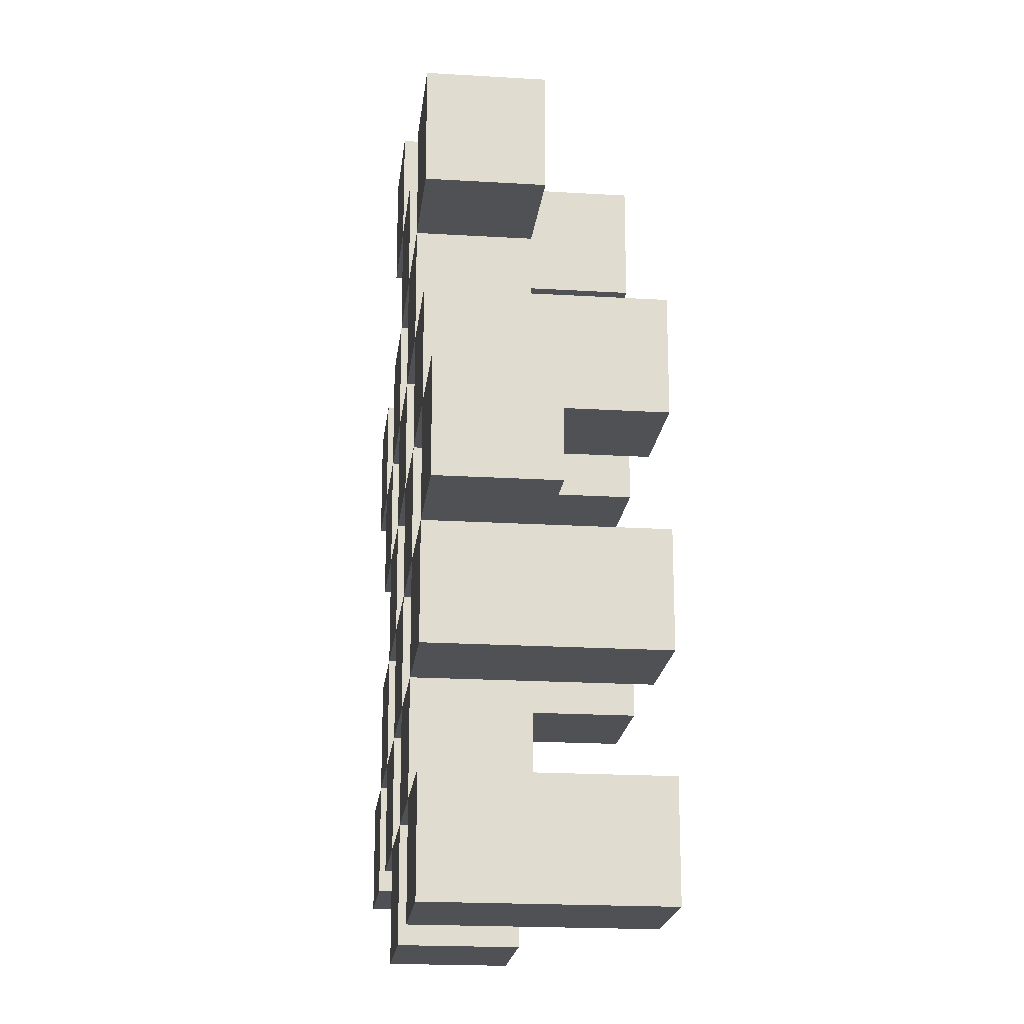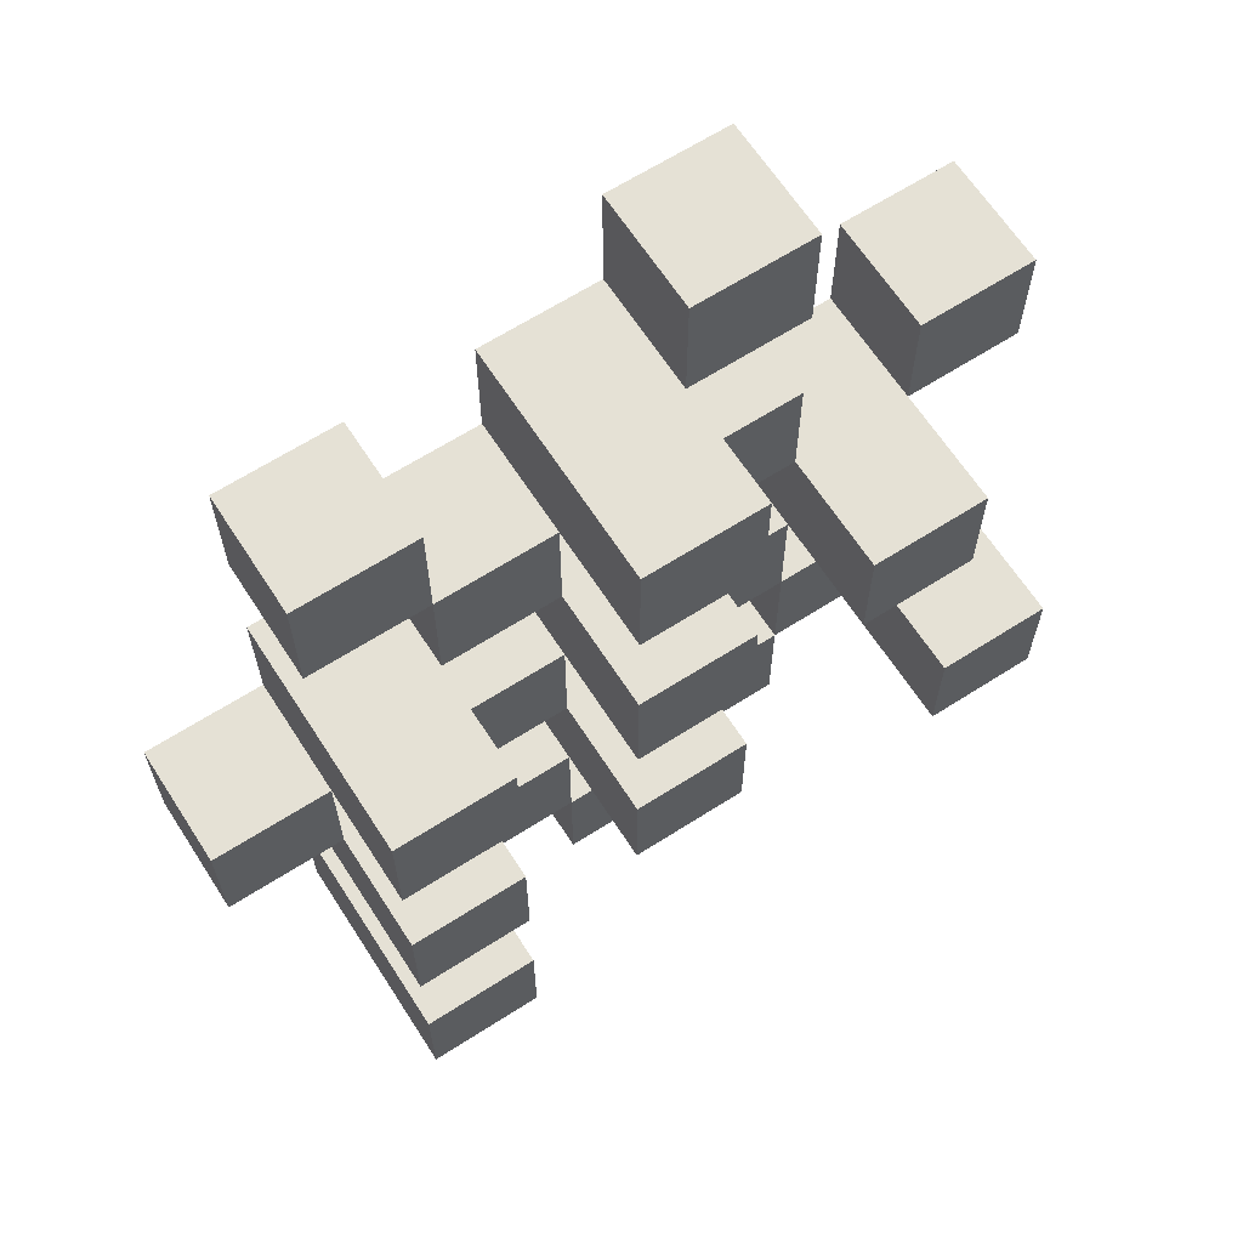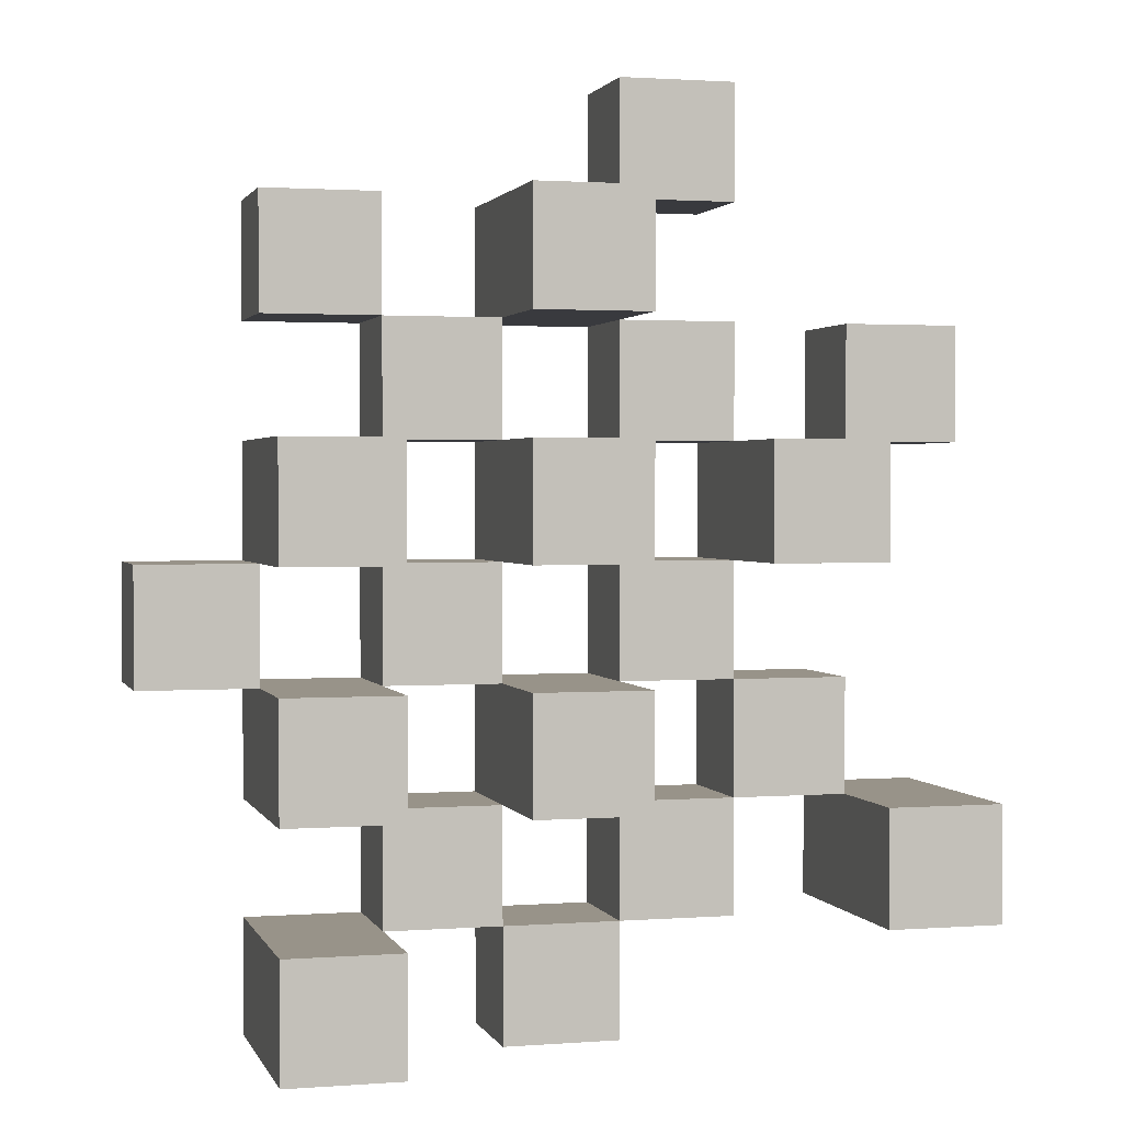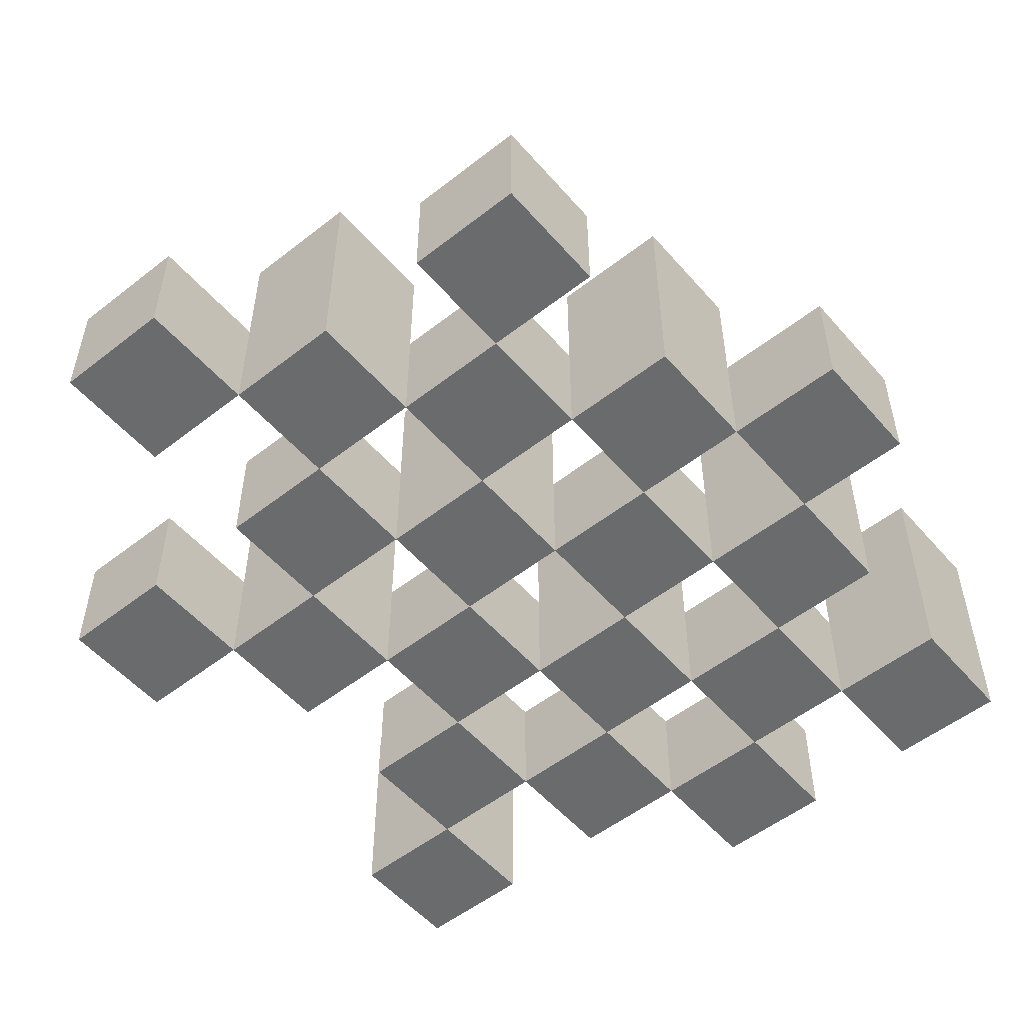
<metadata>
{"format":"obj","ext":"obj","renderer":"f3d","projection":"perspective","resolution":1024,"background":"white","views":[{"elev":-19.8,"azim":83.6,"up":"+Z"},{"elev":64.9,"azim":147.2,"up":"+Z"},{"elev":1.6,"azim":165.0,"up":"+Z"},{"elev":-53.2,"azim":39.9,"up":"+Y"}]}
</metadata>
<code>
o
v 23.4 0.9 20.8
v 23.5 0.9 20.8
v 23.6 0.9 20.8
v 23.7 0.9 20.8
v 23.4 1 20.8
v 23.5 1 20.8
v 23.6 1.1 20.8
v 23.7 1.1 20.8
v 23.1 0.9 20.9
v 23.2 0.9 20.9
v 23.3 0.9 20.9
v 23.4 0.9 20.9
v 23.5 0.9 20.9
v 23.6 0.9 20.9
v 23.3 1 20.9
v 23.4 1 20.9
v 23.5 1 20.9
v 23.6 1 20.9
v 23.1 1.1 20.9
v 23.2 1.1 20.9
v 23.2 0.9 21
v 23.3 0.9 21
v 23.4 0.9 21
v 23.5 0.9 21
v 23.6 0.9 21
v 23.7 0.9 21
v 23.2 1 21
v 23.3 1 21
v 23.4 1 21
v 23.5 1 21
v 23.6 1 21
v 23.4 1.1 21
v 23.5 1.1 21
v 23.6 1.1 21
v 23.7 1.1 21
v 23.3 0.9 21.1
v 23.4 0.9 21.1
v 23.5 0.9 21.1
v 23.6 0.9 21.1
v 23.7 0.9 21.1
v 23.8 0.9 21.1
v 23.3 1 21.1
v 23.4 1 21.1
v 23.5 1 21.1
v 23.6 1 21.1
v 23.7 1 21.1
v 23.8 1 21.1
v 23.2 0.9 21.2
v 23.3 0.9 21.2
v 23.4 0.9 21.2
v 23.5 0.9 21.2
v 23.6 0.9 21.2
v 23.7 0.9 21.2
v 23.3 1 21.2
v 23.4 1 21.2
v 23.5 1 21.2
v 23.6 1 21.2
v 23.7 1 21.2
v 23.2 1.1 21.2
v 23.3 1.1 21.2
v 23.4 1.1 21.2
v 23.5 1.1 21.2
v 23.6 1.1 21.2
v 23.7 1.1 21.2
v 23.1 0.9 21.3
v 23.2 0.9 21.3
v 23.3 0.9 21.3
v 23.4 0.9 21.3
v 23.5 0.9 21.3
v 23.6 0.9 21.3
v 23.1 1 21.3
v 23.2 1 21.3
v 23.3 1 21.3
v 23.4 1 21.3
v 23.5 1 21.3
v 23.6 1 21.3
v 23.4 0.9 21.4
v 23.5 0.9 21.4
v 23.6 0.9 21.4
v 23.7 0.9 21.4
v 23.4 1 21.4
v 23.5 1 21.4
v 23.6 1 21.4
v 23.7 1 21.4
v 23.4 1.1 21.4
v 23.5 1.1 21.4
v 23.3 0.9 21.5
v 23.4 0.9 21.5
v 23.3 1 21.5
v 23.4 1 21.5
v 23.4 0.9 20.9
v 23.5 0.9 20.9
v 23.6 0.9 20.9
v 23.7 0.9 20.9
v 23.4 1 20.9
v 23.5 1 20.9
v 23.6 1 20.9
v 23.6 1.1 20.9
v 23.7 1.1 20.9
v 23.1 0.9 21
v 23.2 0.9 21
v 23.3 0.9 21
v 23.4 0.9 21
v 23.5 0.9 21
v 23.6 0.9 21
v 23.2 1 21
v 23.3 1 21
v 23.4 1 21
v 23.5 1 21
v 23.6 1 21
v 23.1 1.1 21
v 23.2 1.1 21
v 23.2 0.9 21.1
v 23.3 0.9 21.1
v 23.4 0.9 21.1
v 23.5 0.9 21.1
v 23.6 0.9 21.1
v 23.7 0.9 21.1
v 23.2 1 21.1
v 23.3 1 21.1
v 23.4 1 21.1
v 23.5 1 21.1
v 23.6 1 21.1
v 23.7 1 21.1
v 23.4 1.1 21.1
v 23.5 1.1 21.1
v 23.6 1.1 21.1
v 23.7 1.1 21.1
v 23.3 0.9 21.2
v 23.4 0.9 21.2
v 23.5 0.9 21.2
v 23.6 0.9 21.2
v 23.7 0.9 21.2
v 23.8 0.9 21.2
v 23.3 1 21.2
v 23.4 1 21.2
v 23.5 1 21.2
v 23.6 1 21.2
v 23.7 1 21.2
v 23.8 1 21.2
v 23.2 0.9 21.3
v 23.3 0.9 21.3
v 23.4 0.9 21.3
v 23.5 0.9 21.3
v 23.6 0.9 21.3
v 23.7 0.9 21.3
v 23.2 1 21.3
v 23.3 1 21.3
v 23.4 1 21.3
v 23.5 1 21.3
v 23.6 1 21.3
v 23.2 1.1 21.3
v 23.3 1.1 21.3
v 23.4 1.1 21.3
v 23.5 1.1 21.3
v 23.6 1.1 21.3
v 23.7 1.1 21.3
v 23.1 0.9 21.4
v 23.2 0.9 21.4
v 23.3 0.9 21.4
v 23.4 0.9 21.4
v 23.5 0.9 21.4
v 23.6 0.9 21.4
v 23.1 1 21.4
v 23.2 1 21.4
v 23.3 1 21.4
v 23.4 1 21.4
v 23.5 1 21.4
v 23.6 1 21.4
v 23.4 0.9 21.5
v 23.5 0.9 21.5
v 23.6 0.9 21.5
v 23.7 0.9 21.5
v 23.4 1 21.5
v 23.6 1 21.5
v 23.7 1 21.5
v 23.4 1.1 21.5
v 23.5 1.1 21.5
v 23.3 0.9 21.6
v 23.4 0.9 21.6
v 23.3 1 21.6
v 23.4 1 21.6
v 23.1 0.9 20.9
v 23.1 1.1 20.9
v 23.1 0.9 21
v 23.1 1.1 21
v 23.1 0.9 21.3
v 23.1 1 21.3
v 23.1 0.9 21.4
v 23.1 1 21.4
v 23.2 0.9 21
v 23.2 1 21
v 23.2 0.9 21.1
v 23.2 1 21.1
v 23.2 0.9 21.2
v 23.2 1.1 21.2
v 23.2 0.9 21.3
v 23.2 1 21.3
v 23.2 1.1 21.3
v 23.3 0.9 20.9
v 23.3 1 20.9
v 23.3 0.9 21
v 23.3 1 21
v 23.3 0.9 21.1
v 23.3 1 21.1
v 23.3 0.9 21.2
v 23.3 1 21.2
v 23.3 0.9 21.3
v 23.3 1 21.3
v 23.3 0.9 21.4
v 23.3 1 21.4
v 23.3 0.9 21.5
v 23.3 1 21.5
v 23.3 0.9 21.6
v 23.3 1 21.6
v 23.4 0.9 20.8
v 23.4 1 20.8
v 23.4 0.9 20.9
v 23.4 1 20.9
v 23.4 0.9 21
v 23.4 1 21
v 23.4 1.1 21
v 23.4 0.9 21.1
v 23.4 1 21.1
v 23.4 1.1 21.1
v 23.4 0.9 21.2
v 23.4 1 21.2
v 23.4 1.1 21.2
v 23.4 0.9 21.3
v 23.4 1 21.3
v 23.4 1.1 21.3
v 23.4 0.9 21.4
v 23.4 1 21.4
v 23.4 1.1 21.4
v 23.4 0.9 21.5
v 23.4 1 21.5
v 23.4 1.1 21.5
v 23.5 0.9 20.9
v 23.5 1 20.9
v 23.5 0.9 21
v 23.5 1 21
v 23.5 0.9 21.1
v 23.5 1 21.1
v 23.5 0.9 21.2
v 23.5 1 21.2
v 23.5 0.9 21.3
v 23.5 1 21.3
v 23.5 0.9 21.4
v 23.5 1 21.4
v 23.6 0.9 20.8
v 23.6 1.1 20.8
v 23.6 0.9 20.9
v 23.6 1 20.9
v 23.6 1.1 20.9
v 23.6 0.9 21
v 23.6 1 21
v 23.6 1.1 21
v 23.6 0.9 21.1
v 23.6 1 21.1
v 23.6 1.1 21.1
v 23.6 0.9 21.2
v 23.6 1 21.2
v 23.6 1.1 21.2
v 23.6 0.9 21.3
v 23.6 1 21.3
v 23.6 1.1 21.3
v 23.6 0.9 21.4
v 23.6 1 21.4
v 23.6 0.9 21.5
v 23.6 1 21.5
v 23.7 0.9 21.1
v 23.7 1 21.1
v 23.7 0.9 21.2
v 23.7 1 21.2
v 23.2 0.9 20.9
v 23.2 1.1 20.9
v 23.2 0.9 21
v 23.2 1 21
v 23.2 1.1 21
v 23.2 0.9 21.3
v 23.2 1 21.3
v 23.2 0.9 21.4
v 23.2 1 21.4
v 23.3 0.9 21
v 23.3 1 21
v 23.3 0.9 21.1
v 23.3 1 21.1
v 23.3 0.9 21.2
v 23.3 1 21.2
v 23.3 1.1 21.2
v 23.3 0.9 21.3
v 23.3 1 21.3
v 23.3 1.1 21.3
v 23.4 0.9 20.9
v 23.4 1 20.9
v 23.4 0.9 21
v 23.4 1 21
v 23.4 0.9 21.1
v 23.4 1 21.1
v 23.4 0.9 21.2
v 23.4 1 21.2
v 23.4 0.9 21.3
v 23.4 1 21.3
v 23.4 0.9 21.4
v 23.4 1 21.4
v 23.4 0.9 21.5
v 23.4 1 21.5
v 23.4 0.9 21.6
v 23.4 1 21.6
v 23.5 0.9 20.8
v 23.5 1 20.8
v 23.5 0.9 20.9
v 23.5 1 20.9
v 23.5 0.9 21
v 23.5 1 21
v 23.5 1.1 21
v 23.5 0.9 21.1
v 23.5 1 21.1
v 23.5 1.1 21.1
v 23.5 0.9 21.2
v 23.5 1 21.2
v 23.5 1.1 21.2
v 23.5 0.9 21.3
v 23.5 1 21.3
v 23.5 1.1 21.3
v 23.5 0.9 21.4
v 23.5 1 21.4
v 23.5 1.1 21.4
v 23.5 0.9 21.5
v 23.5 1.1 21.5
v 23.6 0.9 20.9
v 23.6 1 20.9
v 23.6 0.9 21
v 23.6 1 21
v 23.6 0.9 21.1
v 23.6 1 21.1
v 23.6 0.9 21.2
v 23.6 1 21.2
v 23.6 0.9 21.3
v 23.6 1 21.3
v 23.6 0.9 21.4
v 23.6 1 21.4
v 23.7 0.9 20.8
v 23.7 1.1 20.8
v 23.7 0.9 20.9
v 23.7 1.1 20.9
v 23.7 0.9 21
v 23.7 1.1 21
v 23.7 0.9 21.1
v 23.7 1 21.1
v 23.7 1.1 21.1
v 23.7 0.9 21.2
v 23.7 1 21.2
v 23.7 1.1 21.2
v 23.7 0.9 21.3
v 23.7 1.1 21.3
v 23.7 0.9 21.4
v 23.7 1 21.4
v 23.7 0.9 21.5
v 23.7 1 21.5
v 23.8 0.9 21.1
v 23.8 1 21.1
v 23.8 0.9 21.2
v 23.8 1 21.2
v 23.1 0.9 20.9
v 23.1 0.9 21
v 23.1 0.9 21.3
v 23.1 0.9 21.4
v 23.2 0.9 20.9
v 23.2 0.9 21
v 23.2 0.9 21.1
v 23.2 0.9 21.2
v 23.2 0.9 21.3
v 23.2 0.9 21.4
v 23.3 0.9 20.9
v 23.3 0.9 21
v 23.3 0.9 21.1
v 23.3 0.9 21.2
v 23.3 0.9 21.3
v 23.3 0.9 21.4
v 23.3 0.9 21.5
v 23.3 0.9 21.6
v 23.4 0.9 20.8
v 23.4 0.9 20.9
v 23.4 0.9 21
v 23.4 0.9 21.1
v 23.4 0.9 21.2
v 23.4 0.9 21.3
v 23.4 0.9 21.4
v 23.4 0.9 21.5
v 23.4 0.9 21.6
v 23.5 0.9 20.8
v 23.5 0.9 20.9
v 23.5 0.9 21
v 23.5 0.9 21.1
v 23.5 0.9 21.2
v 23.5 0.9 21.3
v 23.5 0.9 21.4
v 23.5 0.9 21.5
v 23.6 0.9 20.8
v 23.6 0.9 20.9
v 23.6 0.9 21
v 23.6 0.9 21.1
v 23.6 0.9 21.2
v 23.6 0.9 21.3
v 23.6 0.9 21.4
v 23.6 0.9 21.5
v 23.7 0.9 20.8
v 23.7 0.9 20.9
v 23.7 0.9 21
v 23.7 0.9 21.1
v 23.7 0.9 21.2
v 23.7 0.9 21.3
v 23.7 0.9 21.4
v 23.7 0.9 21.5
v 23.8 0.9 21.1
v 23.8 0.9 21.2
v 23.1 1 21.3
v 23.1 1 21.4
v 23.2 1 21
v 23.2 1 21.1
v 23.2 1 21.3
v 23.2 1 21.4
v 23.3 1 20.9
v 23.3 1 21
v 23.3 1 21.1
v 23.3 1 21.2
v 23.3 1 21.3
v 23.3 1 21.4
v 23.3 1 21.5
v 23.3 1 21.6
v 23.4 1 20.8
v 23.4 1 20.9
v 23.4 1 21
v 23.4 1 21.1
v 23.4 1 21.2
v 23.4 1 21.3
v 23.4 1 21.4
v 23.4 1 21.5
v 23.4 1 21.6
v 23.5 1 20.8
v 23.5 1 20.9
v 23.5 1 21
v 23.5 1 21.1
v 23.5 1 21.2
v 23.5 1 21.3
v 23.5 1 21.4
v 23.6 1 20.9
v 23.6 1 21
v 23.6 1 21.1
v 23.6 1 21.2
v 23.6 1 21.3
v 23.6 1 21.4
v 23.6 1 21.5
v 23.7 1 21.1
v 23.7 1 21.2
v 23.7 1 21.4
v 23.7 1 21.5
v 23.8 1 21.1
v 23.8 1 21.2
v 23.1 1.1 20.9
v 23.1 1.1 21
v 23.2 1.1 20.9
v 23.2 1.1 21
v 23.2 1.1 21.2
v 23.2 1.1 21.3
v 23.3 1.1 21.2
v 23.3 1.1 21.3
v 23.4 1.1 21
v 23.4 1.1 21.1
v 23.4 1.1 21.2
v 23.4 1.1 21.3
v 23.4 1.1 21.4
v 23.4 1.1 21.5
v 23.5 1.1 21
v 23.5 1.1 21.1
v 23.5 1.1 21.2
v 23.5 1.1 21.3
v 23.5 1.1 21.4
v 23.5 1.1 21.5
v 23.6 1.1 20.8
v 23.6 1.1 20.9
v 23.6 1.1 21
v 23.6 1.1 21.1
v 23.6 1.1 21.2
v 23.6 1.1 21.3
v 23.7 1.1 20.8
v 23.7 1.1 20.9
v 23.7 1.1 21
v 23.7 1.1 21.1
v 23.7 1.1 21.2
v 23.7 1.1 21.3
f 5 2 1
f 6 2 5
f 7 4 3
f 8 4 7
f 15 12 11
f 16 12 15
f 17 14 13
f 18 14 17
f 19 10 9
f 20 10 19
f 27 22 21
f 28 22 27
f 29 24 23
f 30 24 29
f 31 26 25
f 32 30 29
f 33 30 32
f 34 26 31
f 35 26 34
f 42 37 36
f 43 37 42
f 44 39 38
f 45 39 44
f 46 41 40
f 47 41 46
f 54 49 48
f 55 51 50
f 56 51 55
f 57 53 52
f 58 53 57
f 59 54 48
f 60 54 59
f 61 56 55
f 62 56 61
f 63 58 57
f 64 58 63
f 71 66 65
f 72 66 71
f 73 68 67
f 74 68 73
f 75 70 69
f 76 70 75
f 81 78 77
f 82 78 81
f 83 80 79
f 84 80 83
f 85 82 81
f 86 82 85
f 89 88 87
f 90 88 89
f 91 92 95
f 95 92 96
f 93 94 97
f 97 94 98
f 98 94 99
f 100 101 106
f 102 103 107
f 107 103 108
f 104 105 109
f 109 105 110
f 100 106 111
f 111 106 112
f 113 114 119
f 119 114 120
f 115 116 121
f 121 116 122
f 117 118 123
f 123 118 124
f 121 122 125
f 125 122 126
f 123 124 127
f 127 124 128
f 129 130 135
f 135 130 136
f 131 132 137
f 137 132 138
f 133 134 139
f 139 134 140
f 141 142 147
f 147 142 148
f 143 144 149
f 149 144 150
f 145 146 151
f 147 148 152
f 152 148 153
f 149 150 154
f 154 150 155
f 151 146 156
f 156 146 157
f 158 159 164
f 164 159 165
f 160 161 166
f 166 161 167
f 162 163 168
f 168 163 169
f 170 171 174
f 172 173 175
f 175 173 176
f 174 171 177
f 177 171 178
f 179 180 181
f 181 180 182
f 185 184 183
f 186 184 185
f 189 188 187
f 190 188 189
f 193 192 191
f 194 192 193
f 197 196 195
f 198 196 197
f 199 196 198
f 202 201 200
f 203 201 202
f 206 205 204
f 207 205 206
f 210 209 208
f 211 209 210
f 214 213 212
f 215 213 214
f 218 217 216
f 219 217 218
f 223 221 220
f 223 222 221
f 224 222 223
f 225 222 224
f 229 227 226
f 229 228 227
f 230 228 229
f 231 228 230
f 235 233 232
f 235 234 233
f 236 234 235
f 237 234 236
f 240 239 238
f 241 239 240
f 244 243 242
f 245 243 244
f 248 247 246
f 249 247 248
f 252 251 250
f 253 251 252
f 254 251 253
f 258 256 255
f 258 257 256
f 259 257 258
f 260 257 259
f 264 262 261
f 264 263 262
f 265 263 264
f 266 263 265
f 269 268 267
f 270 268 269
f 273 272 271
f 274 272 273
f 275 276 277
f 277 276 278
f 278 276 279
f 280 281 282
f 282 281 283
f 284 285 286
f 286 285 287
f 288 289 291
f 289 290 291
f 291 290 292
f 292 290 293
f 294 295 296
f 296 295 297
f 298 299 300
f 300 299 301
f 302 303 304
f 304 303 305
f 306 307 308
f 308 307 309
f 310 311 312
f 312 311 313
f 314 315 317
f 315 316 317
f 317 316 318
f 318 316 319
f 320 321 323
f 321 322 323
f 323 322 324
f 324 322 325
f 326 327 329
f 327 328 329
f 329 328 330
f 331 332 333
f 333 332 334
f 335 336 337
f 337 336 338
f 339 340 341
f 341 340 342
f 343 344 345
f 345 344 346
f 347 348 349
f 349 348 350
f 350 348 351
f 352 353 355
f 353 354 355
f 355 354 356
f 357 358 359
f 359 358 360
f 361 362 363
f 363 362 364
f 369 366 365
f 370 366 369
f 373 368 367
f 374 368 373
f 376 371 370
f 377 371 376
f 378 373 372
f 379 373 378
f 384 376 375
f 385 376 384
f 386 378 377
f 387 378 386
f 388 380 379
f 389 380 388
f 390 382 381
f 391 382 390
f 392 384 383
f 393 384 392
f 394 386 385
f 395 386 394
f 396 388 387
f 397 388 396
f 398 390 389
f 399 390 398
f 401 394 393
f 402 394 401
f 403 396 395
f 404 396 403
f 405 398 397
f 406 398 405
f 408 401 400
f 409 401 408
f 410 403 402
f 411 403 410
f 412 405 404
f 413 405 412
f 414 407 406
f 415 407 414
f 416 412 411
f 417 412 416
f 418 419 422
f 422 419 423
f 420 421 425
f 425 421 426
f 424 425 433
f 433 425 434
f 426 427 435
f 435 427 436
f 428 429 437
f 437 429 438
f 430 431 439
f 439 431 440
f 432 433 441
f 441 433 442
f 442 443 448
f 448 443 449
f 444 445 450
f 450 445 451
f 446 447 452
f 452 447 453
f 453 454 457
f 457 454 458
f 455 456 459
f 459 456 460
f 461 462 463
f 463 462 464
f 465 466 467
f 467 466 468
f 469 470 475
f 475 470 476
f 471 472 477
f 477 472 478
f 473 474 479
f 479 474 480
f 481 482 487
f 487 482 488
f 483 484 489
f 489 484 490
f 485 486 491
f 491 486 492

</code>
